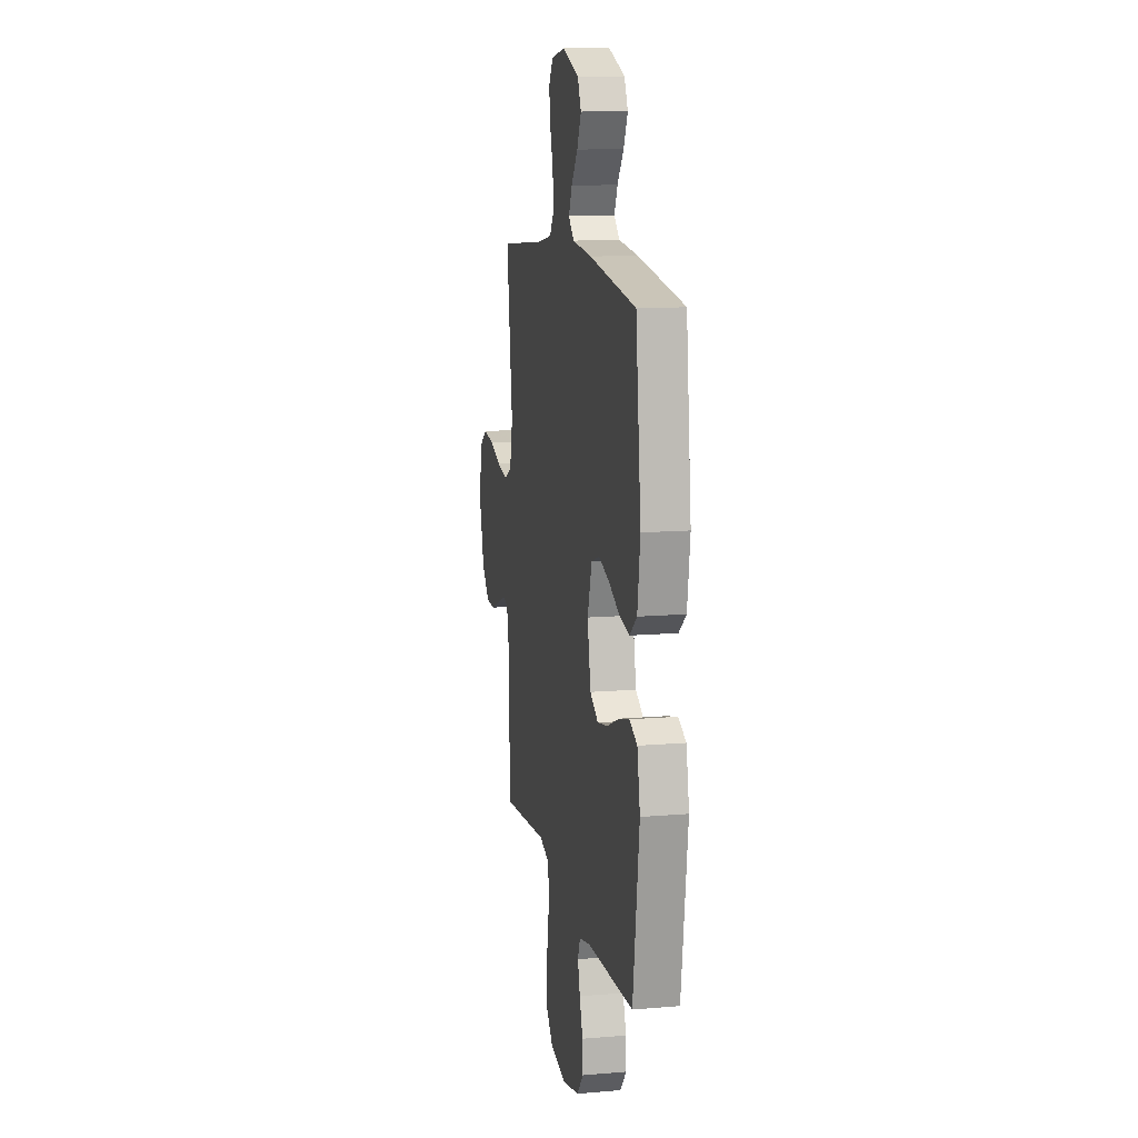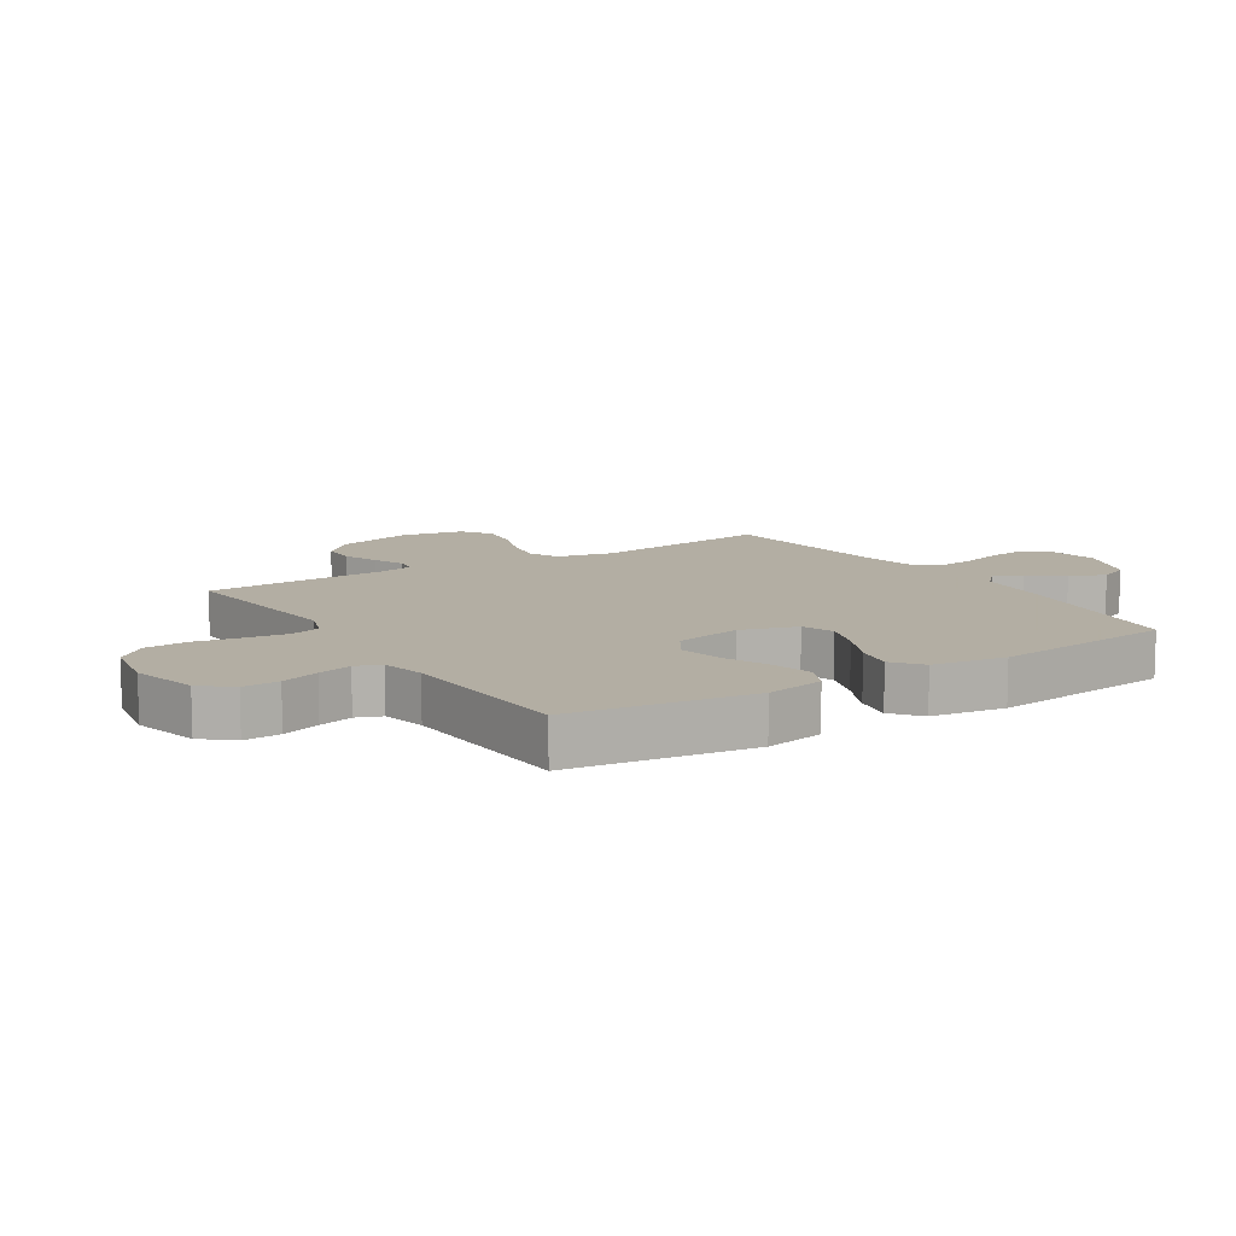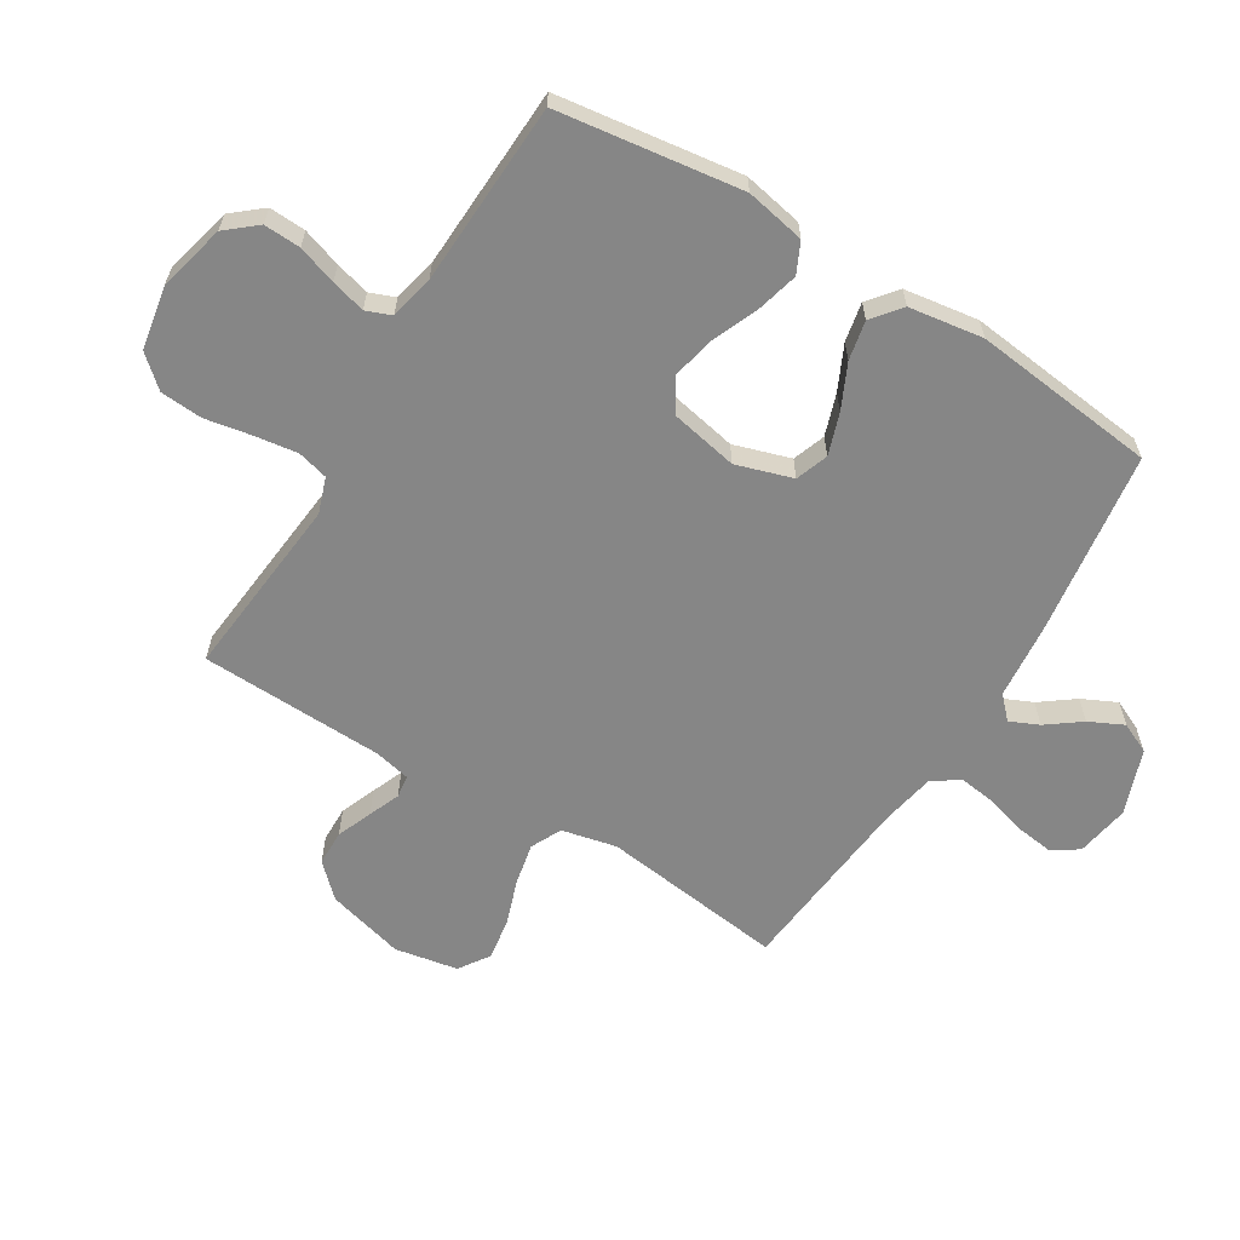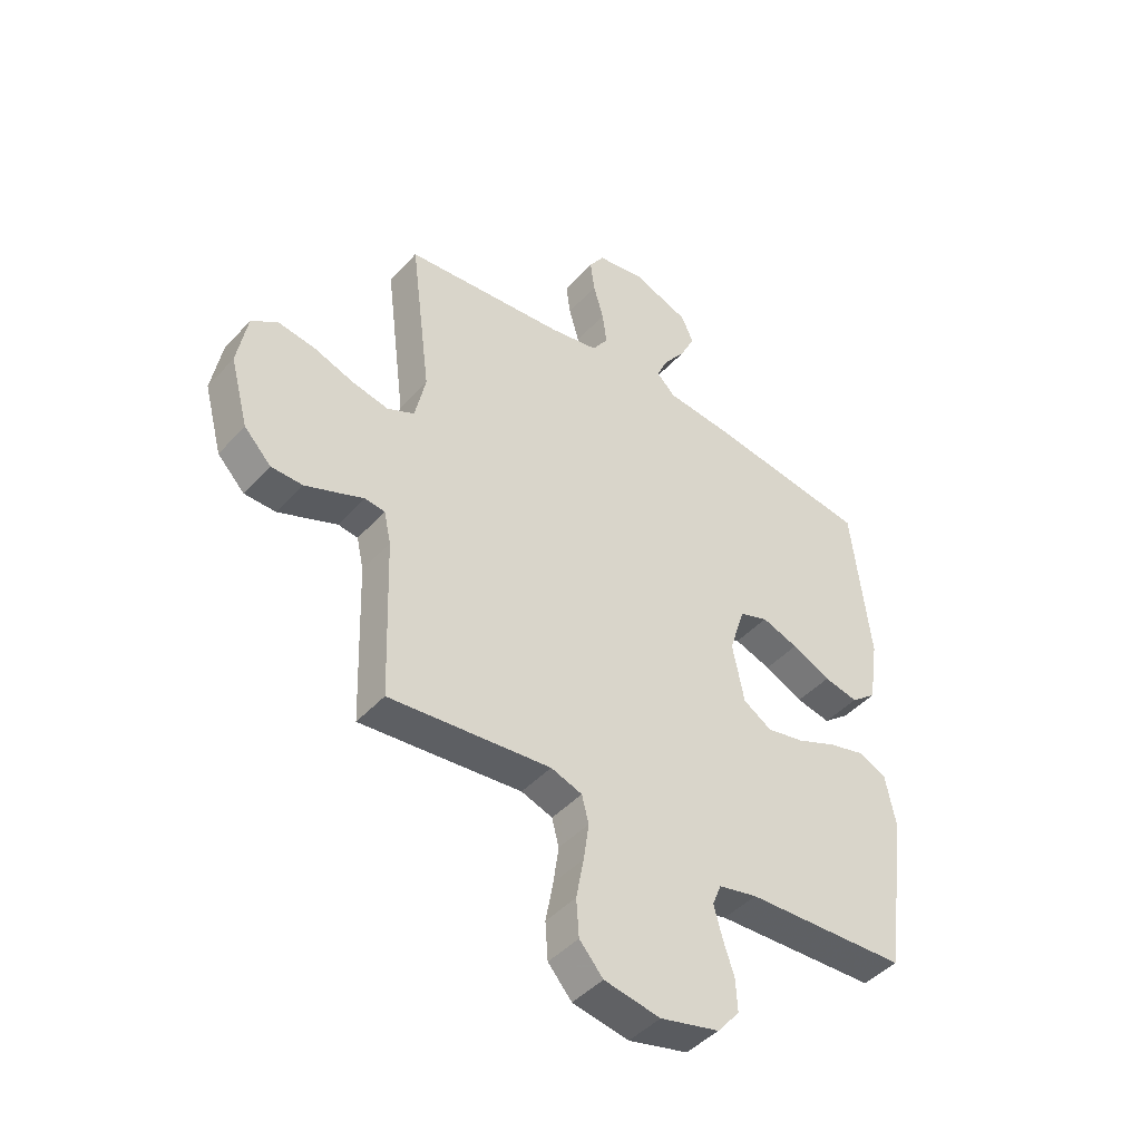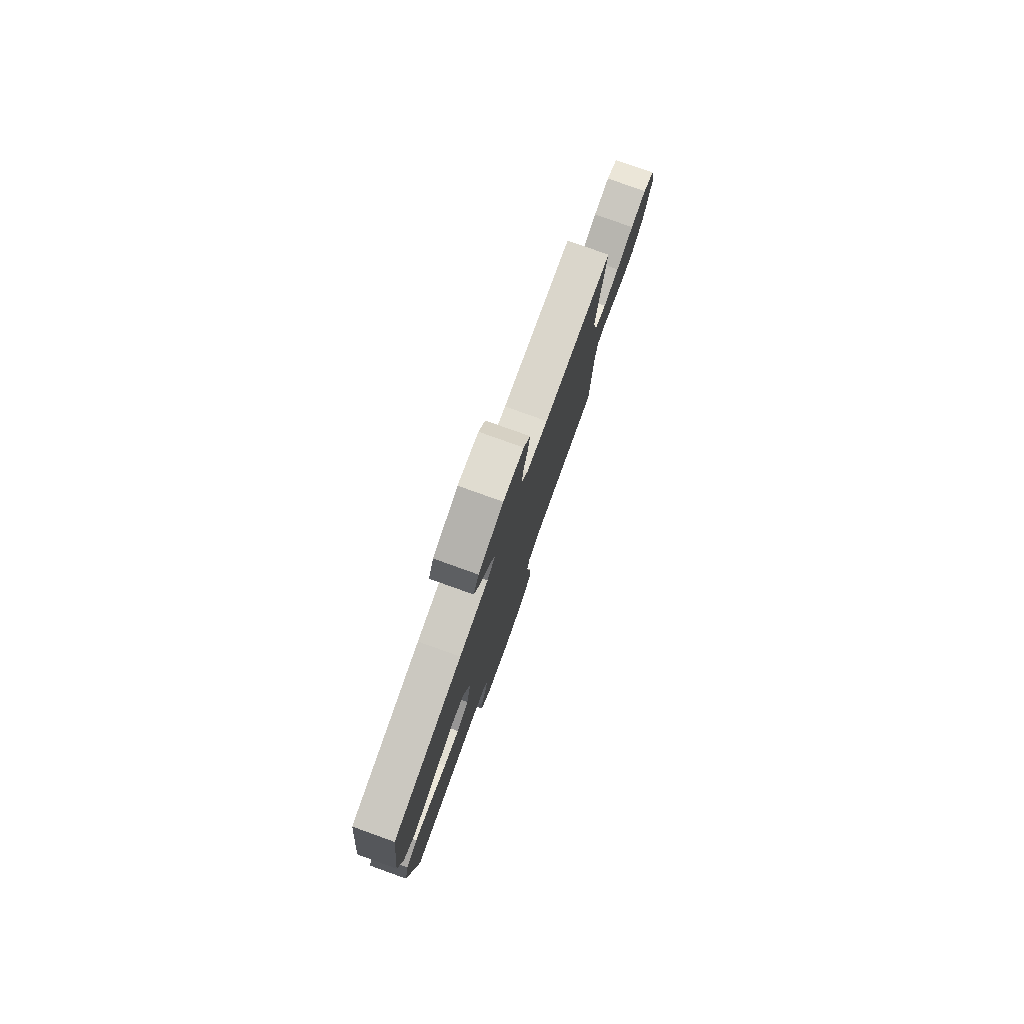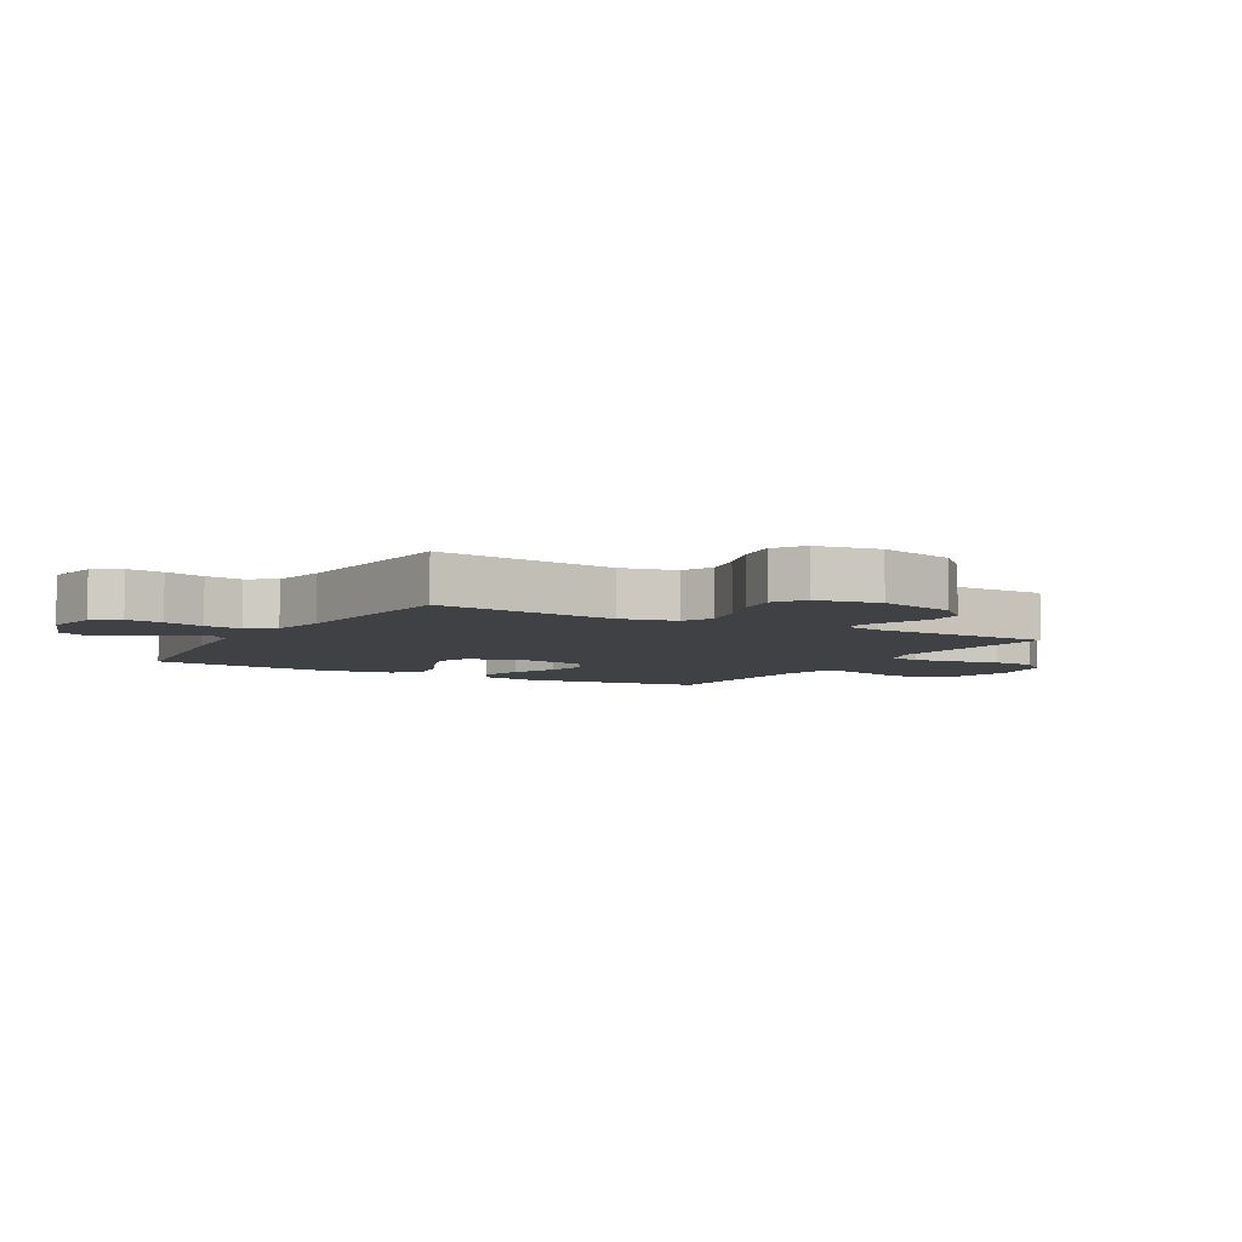
<metadata>
{"format":"obj","ext":"obj","renderer":"f3d","projection":"perspective","resolution":1024,"background":"white","views":[{"elev":12.3,"azim":-101.3,"up":"+Z"},{"elev":10.9,"azim":-122.5,"up":"+Y"},{"elev":-62.1,"azim":-121.5,"up":"+Y"},{"elev":-44.8,"azim":140.9,"up":"+Z"},{"elev":79.5,"azim":-70.3,"up":"+Z"},{"elev":-5.7,"azim":60.2,"up":"+Y"}]}
</metadata>
<code>
v -0.5 0.07 0.5
v -0.2 0.07 0.542
v -0.075 0.07 0.554
v -0.04 0.07 0.588
v -0.061 0.07 0.635
v -0.102 0.07 0.69
v -0.129 0.07 0.746
v -0.106 0.07 0.796
v 0 0.07 0.835
v 0.088 0.07 0.82
v 0.116 0.07 0.777
v 0.108 0.07 0.717
v 0.089 0.07 0.651
v 0.081 0.07 0.59
v 0.11 0.07 0.546
v 0.2 0.07 0.529
v 0.5 0.07 0.5
v 0.462 0.07 0.2
v 0.482 0.07 0.11
v 0.532 0.07 0.086
v 0.6 0.07 0.1
v 0.675 0.07 0.126
v 0.743 0.07 0.136
v 0.792 0.07 0.103
v 0.811 0.07 0
v 0.777 0.07 -0.127
v 0.727 0.07 -0.179
v 0.669 0.07 -0.18
v 0.611 0.07 -0.157
v 0.56 0.07 -0.136
v 0.523 0.07 -0.141
v 0.51 0.07 -0.2
v 0.5 0.07 -0.5
v 0.2 0.07 -0.471
v 0.142 0.07 -0.491
v 0.129 0.07 -0.541
v 0.139 0.07 -0.611
v 0.153 0.07 -0.687
v 0.148 0.07 -0.756
v 0.104 0.07 -0.806
v 0 0.07 -0.825
v -0.11 0.07 -0.798
v -0.151 0.07 -0.749
v -0.148 0.07 -0.689
v -0.127 0.07 -0.626
v -0.112 0.07 -0.57
v -0.128 0.07 -0.529
v -0.2 0.07 -0.513
v -0.5 0.07 -0.5
v -0.541 0.07 -0.2
v -0.522 0.07 -0.103
v -0.472 0.07 -0.079
v -0.403 0.07 -0.097
v -0.327 0.07 -0.129
v -0.258 0.07 -0.143
v -0.205 0.07 -0.11
v -0.183 0.07 0
v -0.212 0.07 0.092
v -0.265 0.07 0.111
v -0.333 0.07 0.088
v -0.405 0.07 0.054
v -0.469 0.07 0.041
v -0.516 0.07 0.079
v -0.534 0.07 0.2
v -0.5 0 0.5
v -0.2 0 0.542
v -0.075 0 0.554
v -0.04 0 0.588
v -0.061 0 0.635
v -0.102 0 0.69
v -0.129 0 0.746
v -0.106 0 0.796
v 0 0 0.835
v 0.088 0 0.82
v 0.116 0 0.777
v 0.108 0 0.717
v 0.089 0 0.651
v 0.081 0 0.59
v 0.11 0 0.546
v 0.2 0 0.529
v 0.5 0 0.5
v 0.462 0 0.2
v 0.482 0 0.11
v 0.532 0 0.086
v 0.6 0 0.1
v 0.675 0 0.126
v 0.743 0 0.136
v 0.792 0 0.103
v 0.811 0 0
v 0.777 0 -0.127
v 0.727 0 -0.179
v 0.669 0 -0.18
v 0.611 0 -0.157
v 0.56 0 -0.136
v 0.523 0 -0.141
v 0.51 0 -0.2
v 0.5 0 -0.5
v 0.2 0 -0.471
v 0.142 0 -0.491
v 0.129 0 -0.541
v 0.139 0 -0.611
v 0.153 0 -0.687
v 0.148 0 -0.756
v 0.104 0 -0.806
v 0 0 -0.825
v -0.11 0 -0.798
v -0.151 0 -0.749
v -0.148 0 -0.689
v -0.127 0 -0.626
v -0.112 0 -0.57
v -0.128 0 -0.529
v -0.2 0 -0.513
v -0.5 0 -0.5
v -0.541 0 -0.2
v -0.522 0 -0.103
v -0.472 0 -0.079
v -0.403 0 -0.097
v -0.327 0 -0.129
v -0.258 0 -0.143
v -0.205 0 -0.11
v -0.183 0 0
v -0.212 0 0.092
v -0.265 0 0.111
v -0.333 0 0.088
v -0.405 0 0.054
v -0.469 0 0.041
v -0.516 0 0.079
v -0.534 0 0.2
f 60 61 62 63
f 59 60 63 64
f 51 52 53 54
f 51 54 55
f 48 49 50 51
f 47 48 51 55
f 46 47 55 56
f 42 43 44 45
f 42 45 46
f 41 42 46
f 37 38 39 40
f 36 37 40 41
f 35 36 41 46
f 32 33 34
f 31 32 34 35
f 27 28 29 30
f 25 26 27 30
f 25 30 31
f 24 25 31
f 21 22 23 24
f 20 21 24 31
f 19 20 31 35
f 16 17 18
f 15 16 18 19
f 10 11 12 13
f 10 13 14
f 9 10 14
f 8 9 14
f 5 6 7 8
f 4 5 8 14
f 3 4 14 15
f 59 64 1 2
f 58 59 2 3
f 57 58 3 15
f 35 46 56 57
f 15 19 35 57
f 127 126 125 124
f 128 127 124 123
f 118 117 116 115
f 119 118 115
f 115 114 113 112
f 119 115 112 111
f 120 119 111 110
f 109 108 107 106
f 110 109 106
f 110 106 105
f 104 103 102 101
f 105 104 101 100
f 110 105 100 99
f 98 97 96
f 99 98 96 95
f 94 93 92 91
f 94 91 90 89
f 95 94 89
f 95 89 88
f 88 87 86 85
f 95 88 85 84
f 99 95 84 83
f 82 81 80
f 83 82 80 79
f 77 76 75 74
f 78 77 74
f 78 74 73
f 78 73 72
f 72 71 70 69
f 78 72 69 68
f 79 78 68 67
f 66 65 128 123
f 67 66 123 122
f 79 67 122 121
f 121 120 110 99
f 121 99 83 79
f 1 65 66 2
f 2 66 67 3
f 3 67 68 4
f 4 68 69 5
f 5 69 70 6
f 6 70 71 7
f 7 71 72 8
f 8 72 73 9
f 9 73 74 10
f 10 74 75 11
f 11 75 76 12
f 12 76 77 13
f 13 77 78 14
f 14 78 79 15
f 15 79 80 16
f 16 80 81 17
f 17 81 82 18
f 18 82 83 19
f 19 83 84 20
f 20 84 85 21
f 21 85 86 22
f 22 86 87 23
f 23 87 88 24
f 24 88 89 25
f 25 89 90 26
f 26 90 91 27
f 27 91 92 28
f 28 92 93 29
f 29 93 94 30
f 30 94 95 31
f 31 95 96 32
f 32 96 97 33
f 33 97 98 34
f 34 98 99 35
f 35 99 100 36
f 36 100 101 37
f 37 101 102 38
f 38 102 103 39
f 39 103 104 40
f 40 104 105 41
f 41 105 106 42
f 42 106 107 43
f 43 107 108 44
f 44 108 109 45
f 45 109 110 46
f 46 110 111 47
f 47 111 112 48
f 48 112 113 49
f 49 113 114 50
f 50 114 115 51
f 51 115 116 52
f 52 116 117 53
f 53 117 118 54
f 54 118 119 55
f 55 119 120 56
f 56 120 121 57
f 57 121 122 58
f 58 122 123 59
f 59 123 124 60
f 60 124 125 61
f 61 125 126 62
f 62 126 127 63
f 63 127 128 64
f 64 128 65 1

</code>
